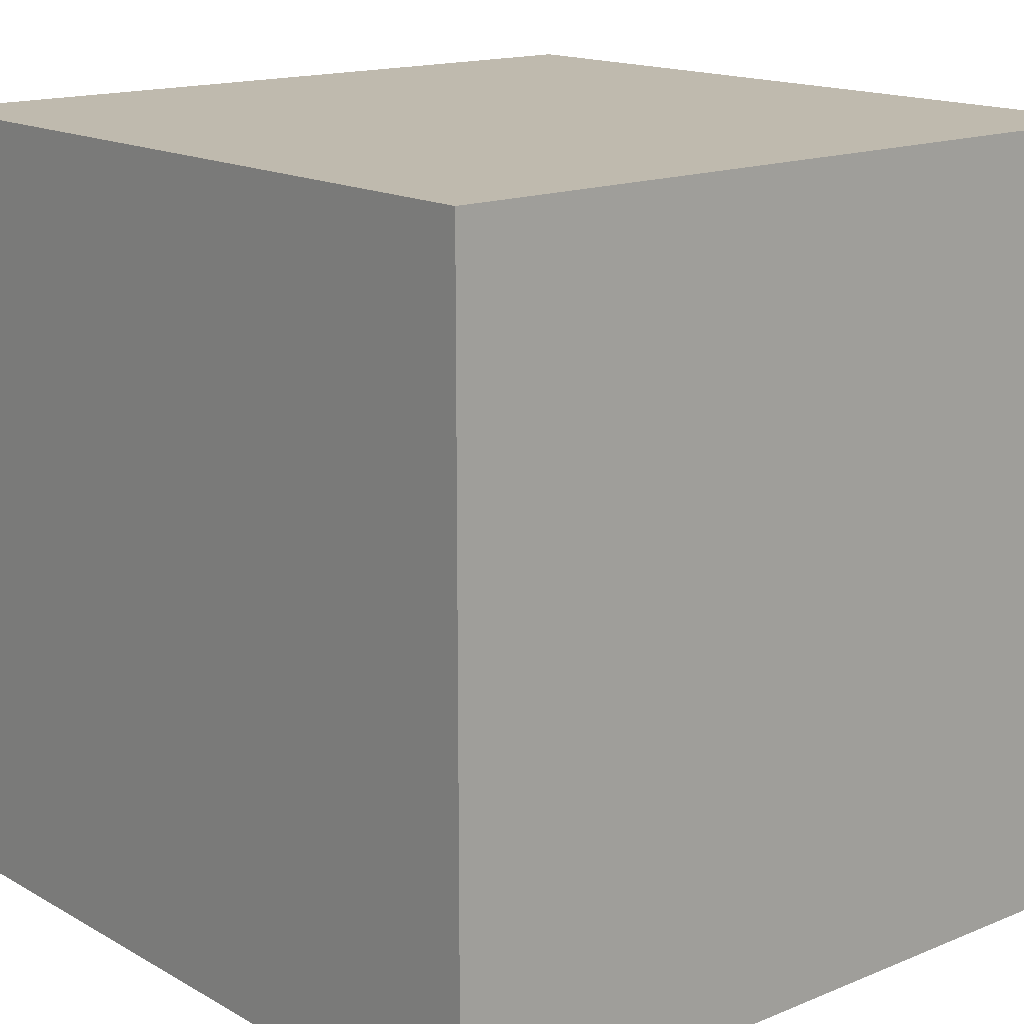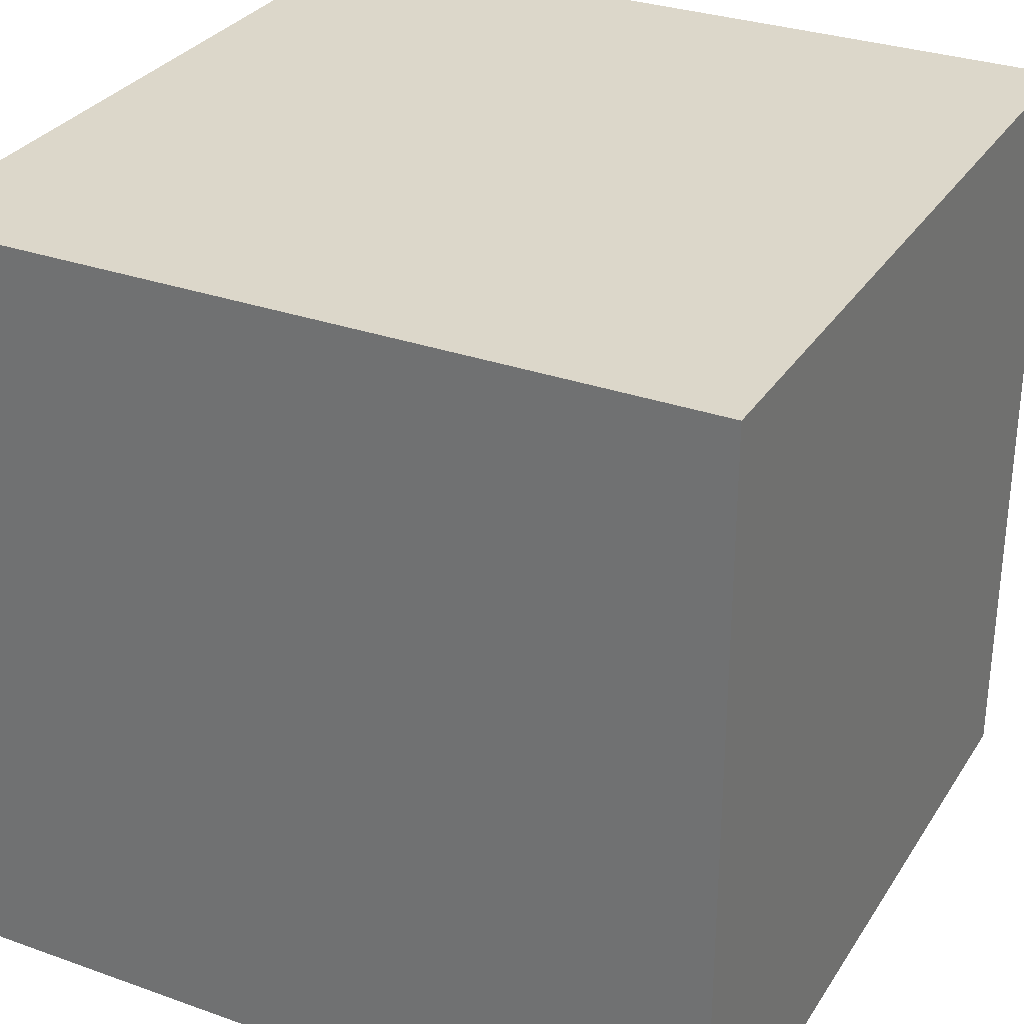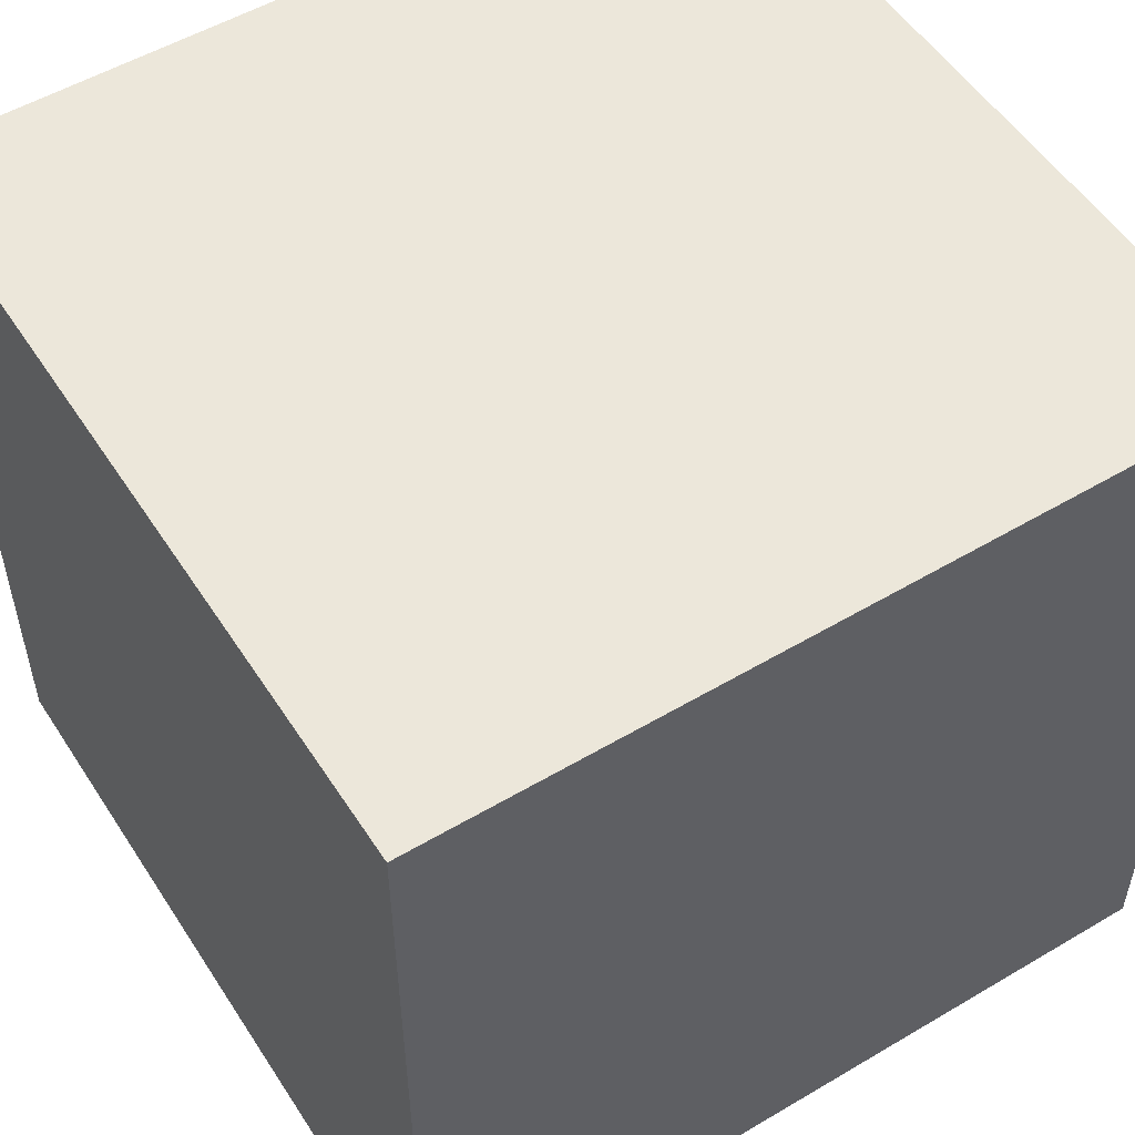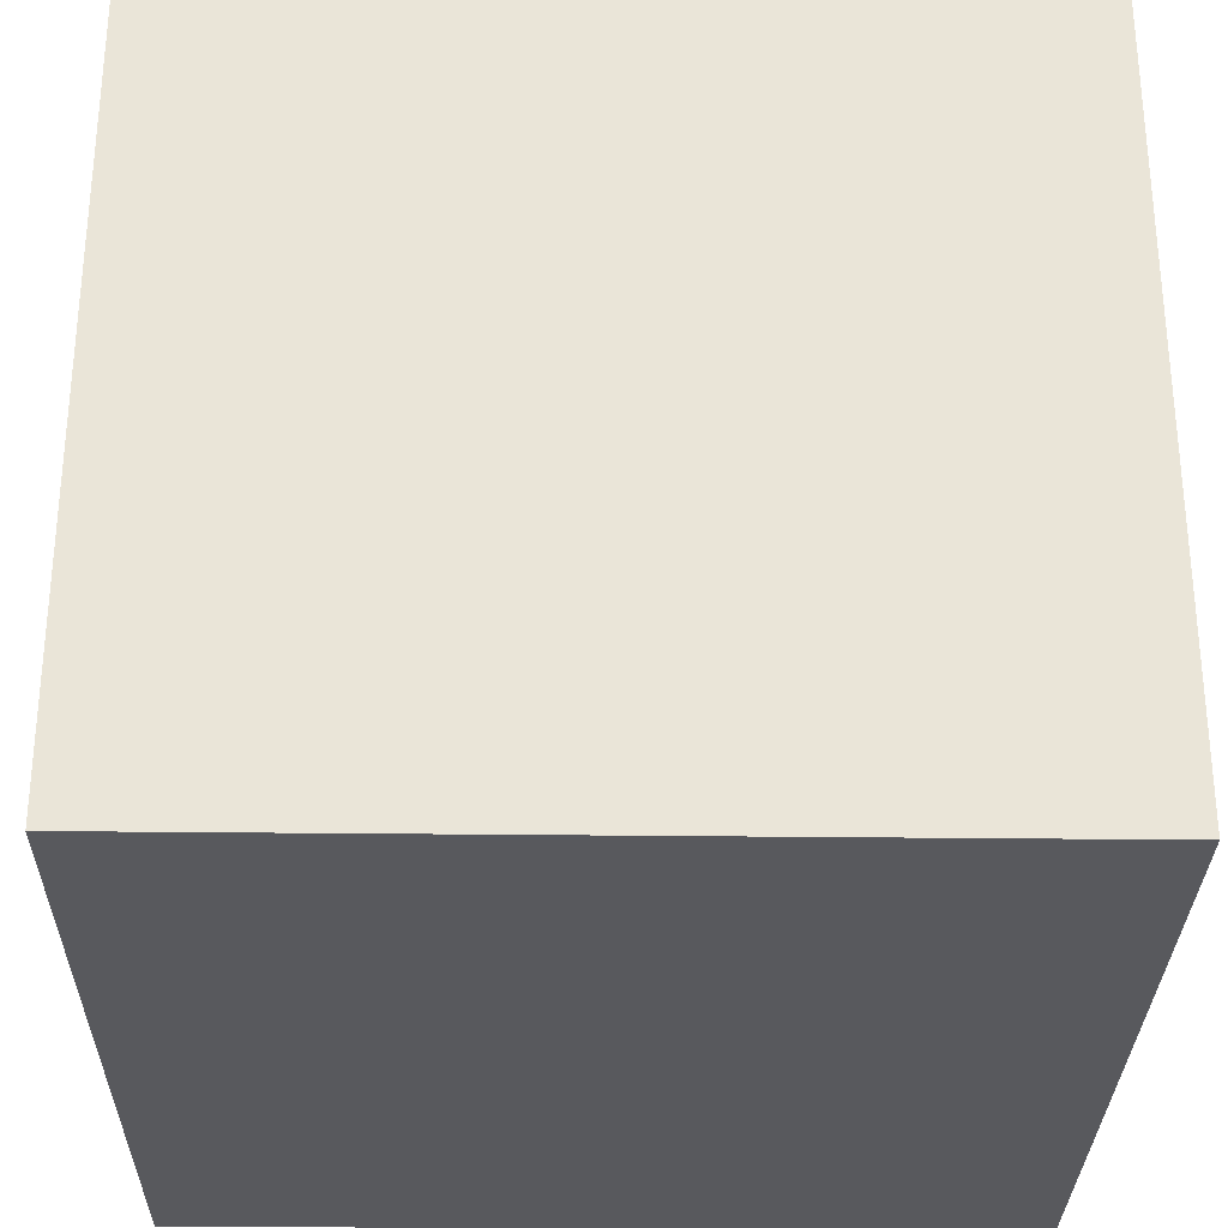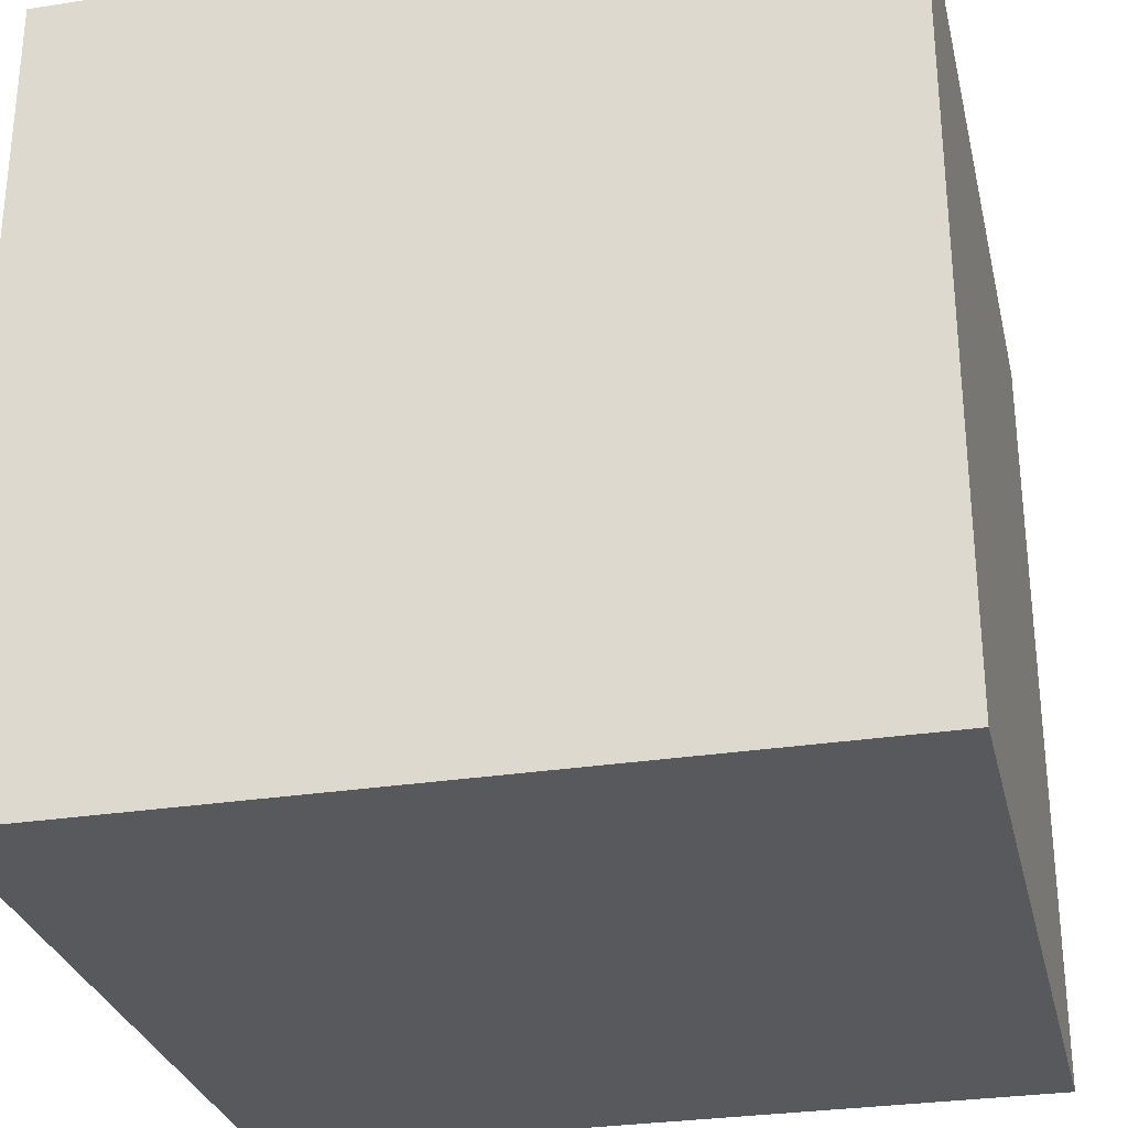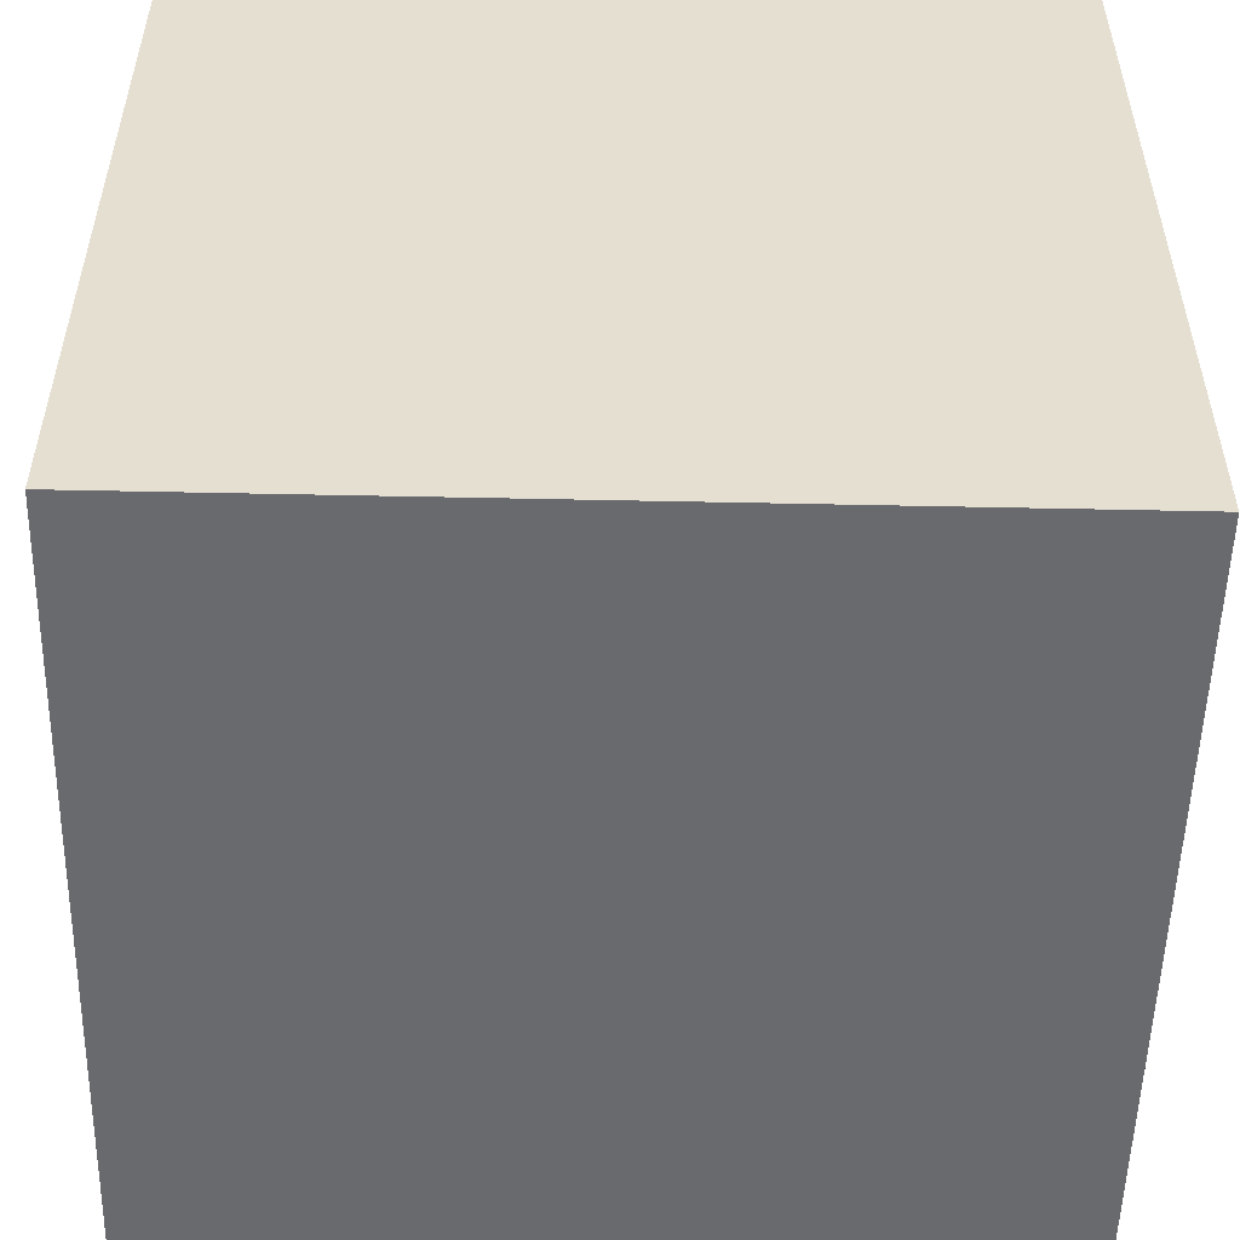
<metadata>
{"format":"obj","ext":"obj","renderer":"f3d","projection":"perspective","resolution":1024,"background":"white","views":[{"elev":15.6,"azim":139.4,"up":"+Z"},{"elev":30.7,"azim":-152.9,"up":"+Y"},{"elev":53.3,"azim":-32.3,"up":"+Z"},{"elev":-29.8,"azim":-1.0,"up":"+Z"},{"elev":-29.2,"azim":13.0,"up":"+Y"},{"elev":-53.0,"azim":-1.3,"up":"+Z"}]}
</metadata>
<code>
v 0 0 0
v 1 0 0
v 1 1 0
v 0 1 0
v 0 0 1
v 1 1 1
v 1 0 1
v 0 1 1
f 1 2 3
f 1 3 4
f 5 6 7
f 5 8 6
f 1 7 2
f 1 5 7
f 3 6 8
f 3 8 4
f 1 4 8
f 1 8 5
f 2 6 3
f 2 7 6

</code>
